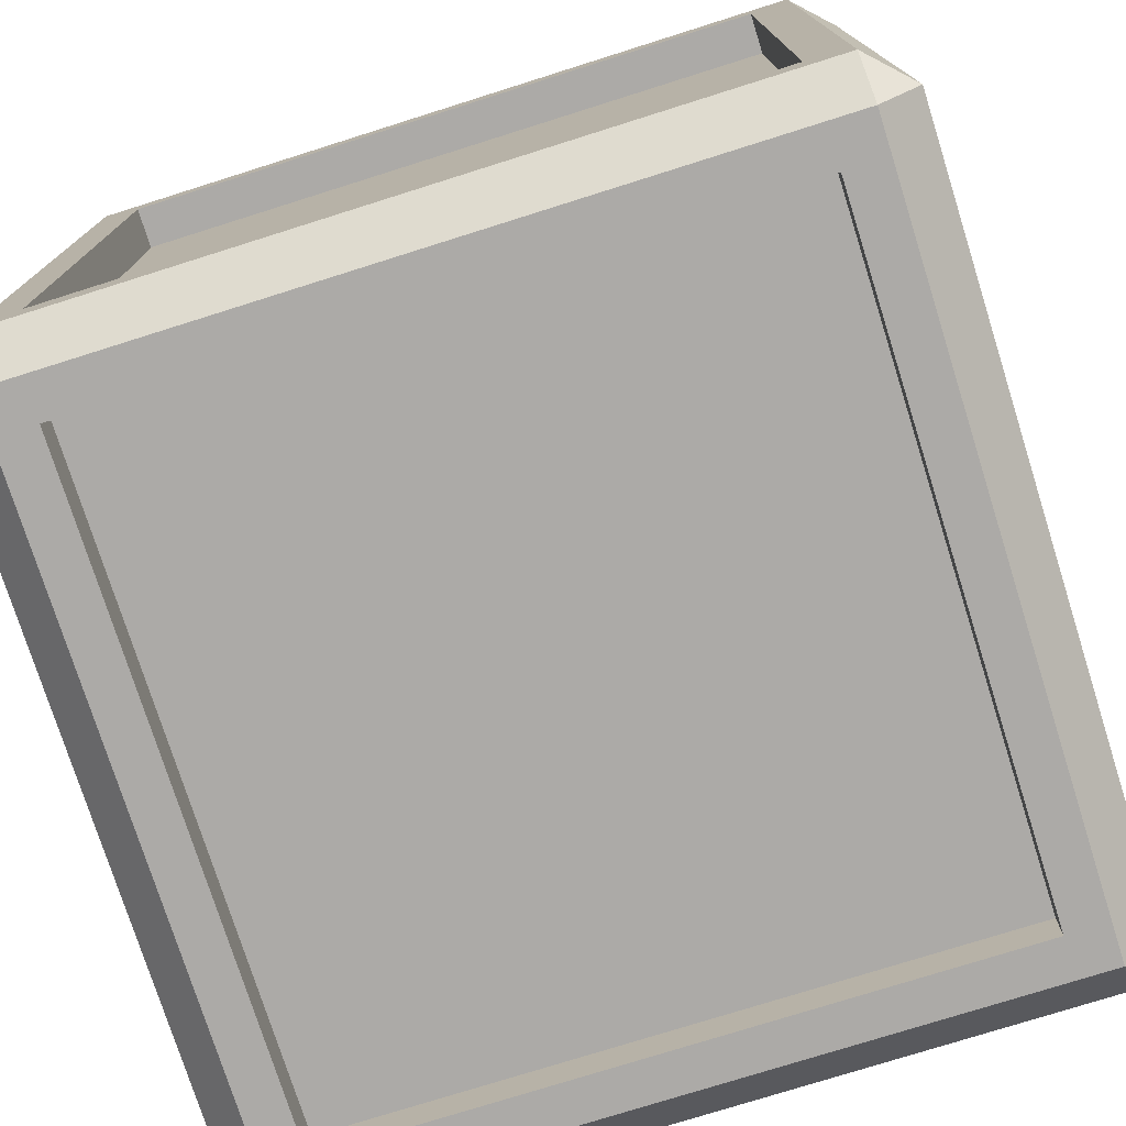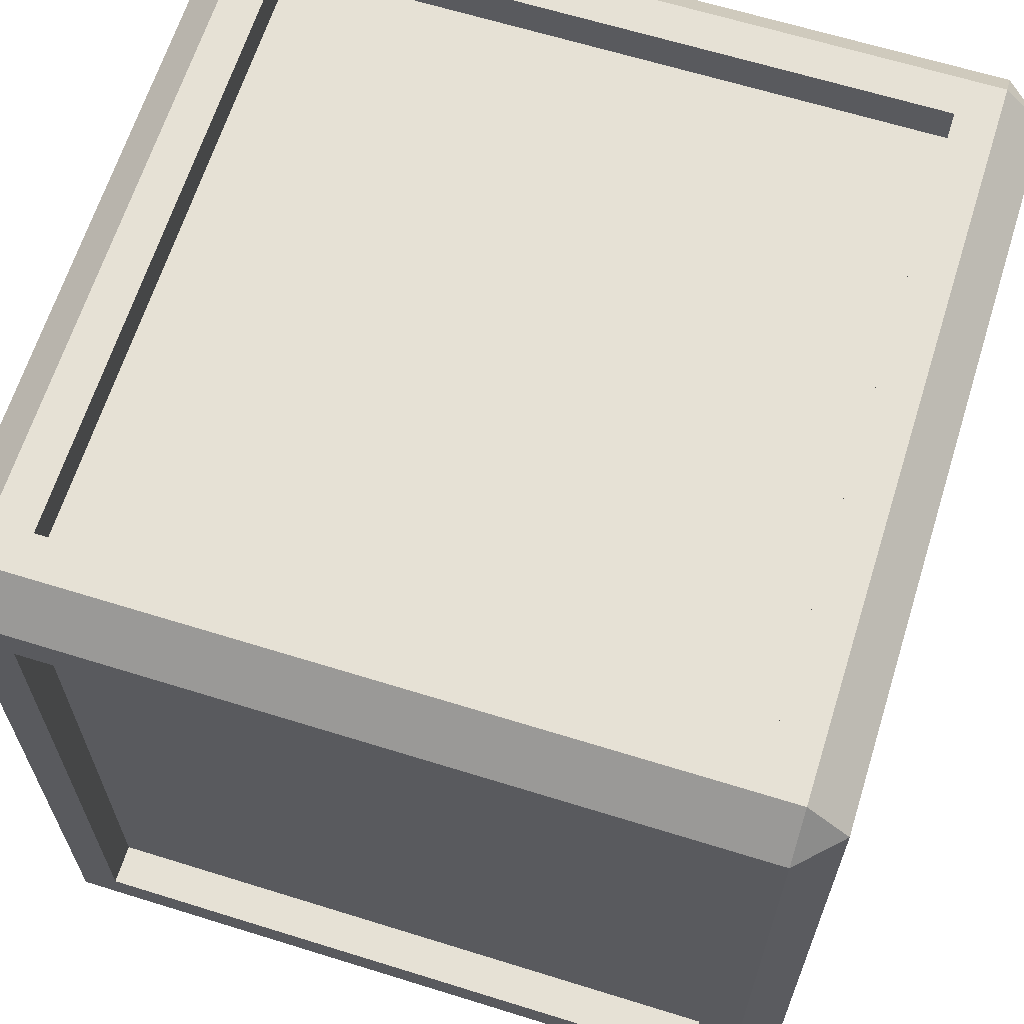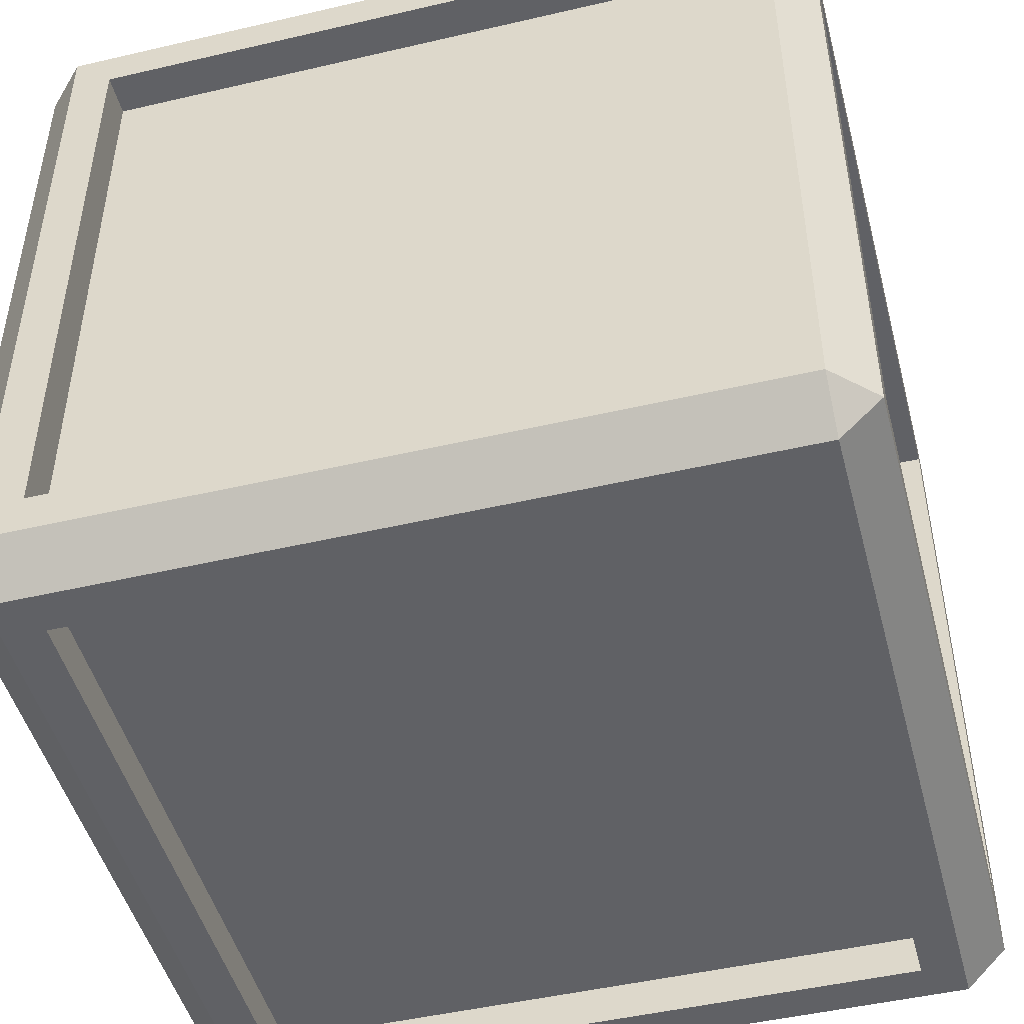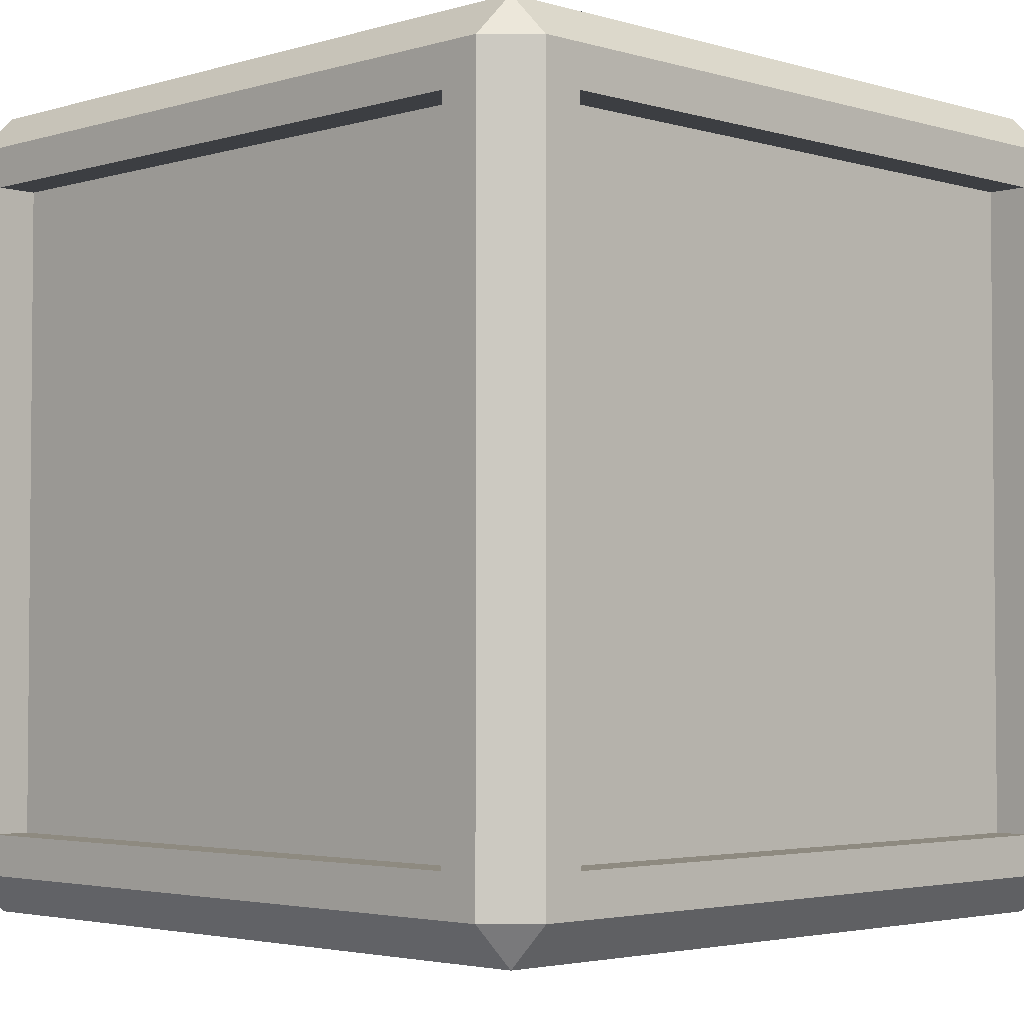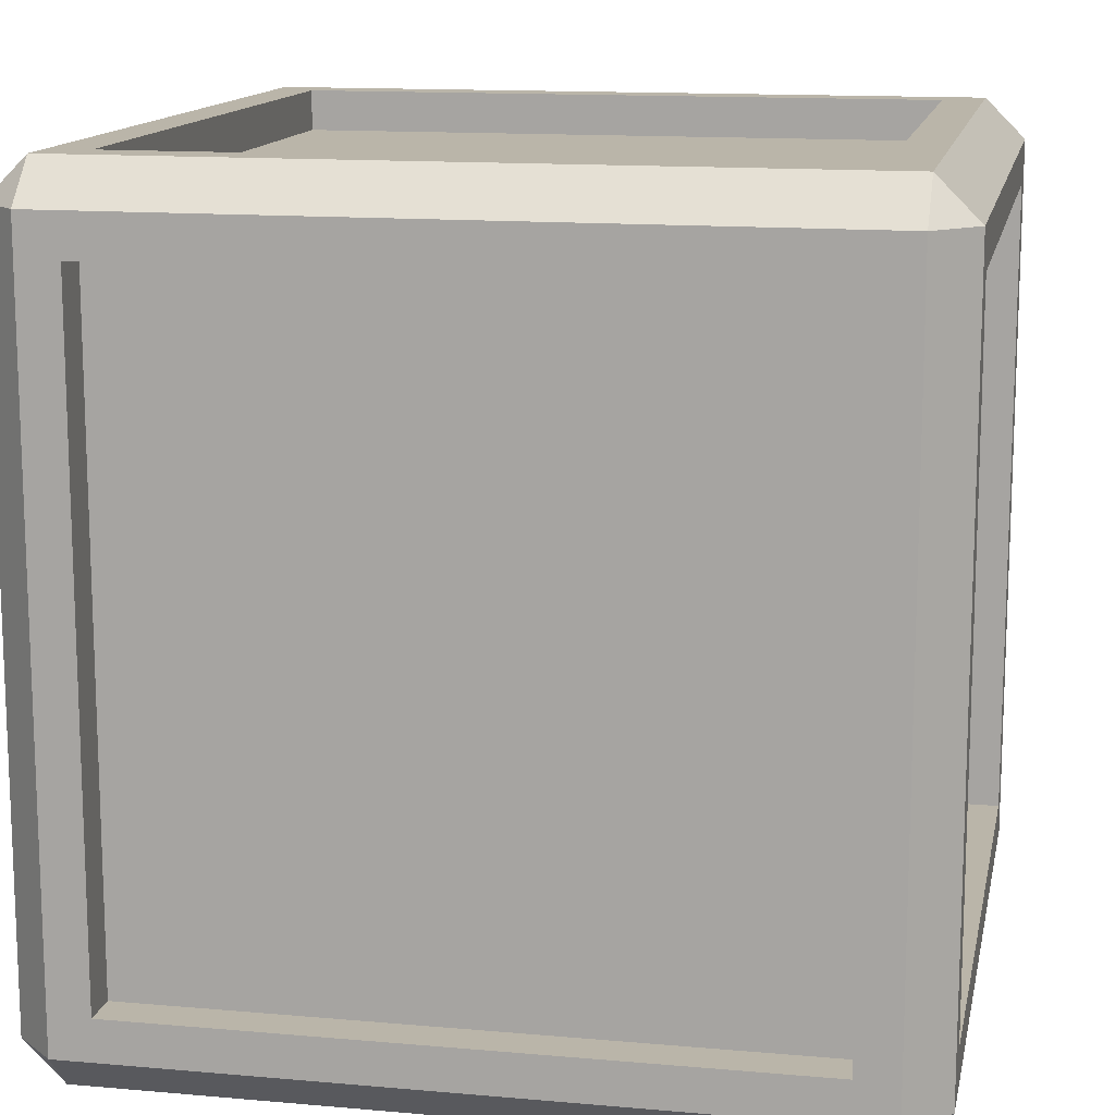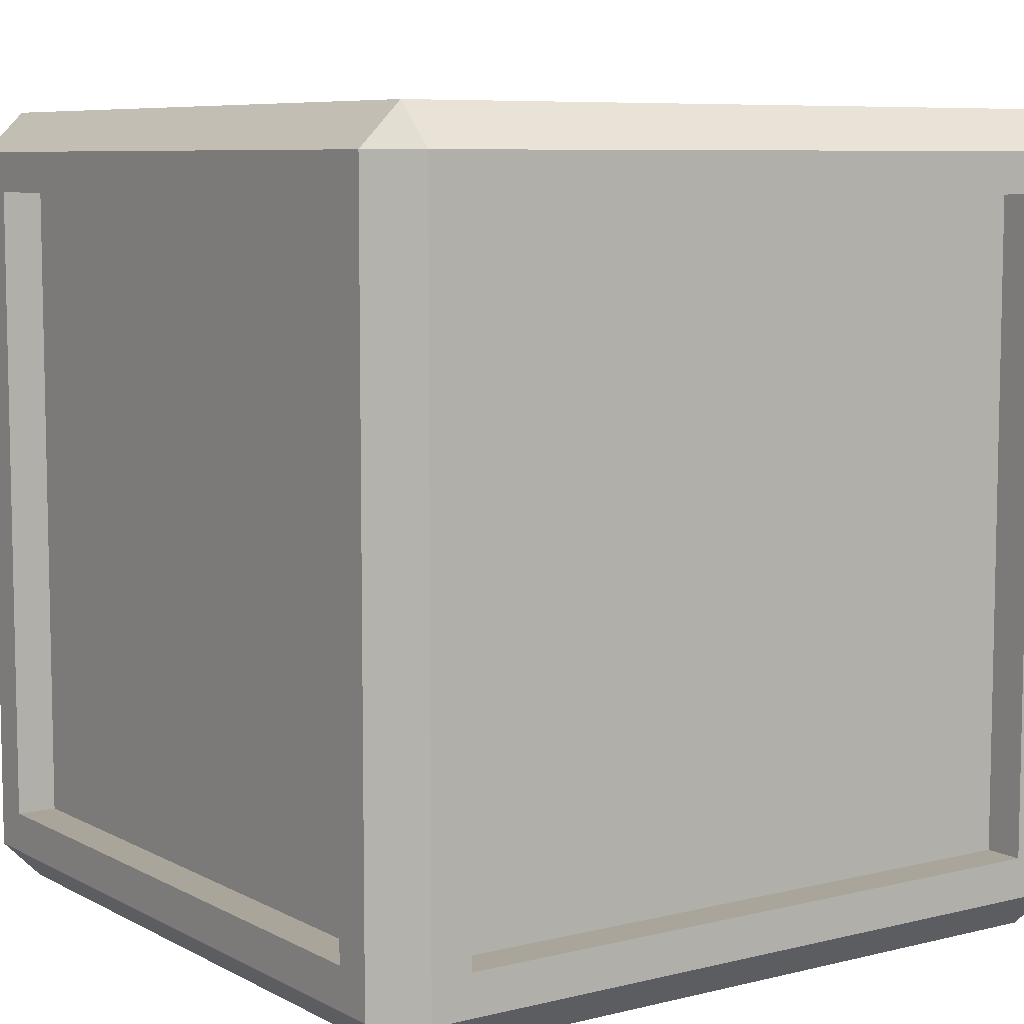
<metadata>
{"format":"obj","ext":"obj","renderer":"f3d","projection":"perspective","resolution":1024,"background":"white","views":[{"elev":-76.1,"azim":-72.5,"up":"+Y"},{"elev":64.6,"azim":-162.6,"up":"+Z"},{"elev":-47.8,"azim":-75.3,"up":"+Y"},{"elev":-3.2,"azim":-134.9,"up":"+Z"},{"elev":13.5,"azim":101.3,"up":"+Y"},{"elev":7.5,"azim":-124.9,"up":"+Z"}]}
</metadata>
<code>
o Cube.003
v -0.4 -0.5 0.4
v -0.4 -0.4 0.5
v -0.5 -0.4 0.4
v -0.4 0.4 0.5
v -0.4 0.5 0.4
v -0.5 0.4 0.4
v -0.4 -0.5 -0.4
v -0.5 -0.4 -0.4
v -0.4 -0.4 -0.5
v -0.4 0.5 -0.4
v -0.4 0.4 -0.5
v -0.5 0.4 -0.4
v 0.4 -0.5 0.4
v 0.5 -0.4 0.4
v 0.4 -0.4 0.5
v 0.4 0.5 0.4
v 0.4 0.4 0.5
v 0.5 0.4 0.4
v 0.4 -0.5 -0.4
v 0.4 -0.4 -0.5
v 0.5 -0.4 -0.4
v 0.4 0.5 -0.4
v 0.5 0.4 -0.4
v 0.4 0.4 -0.5
v -0.45 -0.5 -0.45
v -0.45 -0.5 0.45
v -0.5 -0.45 0.45
v -0.5 -0.45 -0.45
v -0.45 -0.45 0.5
v -0.45 0.45 0.5
v -0.5 0.45 0.45
v -0.45 0.5 0.45
v -0.45 0.5 -0.45
v -0.5 0.45 -0.45
v -0.45 0.45 -0.5
v -0.45 -0.45 -0.5
v 0.45 -0.5 -0.45
v 0.45 -0.45 -0.5
v 0.45 0.5 -0.45
v 0.45 0.45 -0.5
v 0.5 0.45 -0.45
v 0.5 -0.45 -0.45
v 0.45 -0.5 0.45
v 0.5 -0.45 0.45
v 0.45 0.5 0.45
v 0.5 0.45 0.45
v 0.45 0.45 0.5
v 0.45 -0.45 0.5
v -0.4 0.45 0.4
v -0.4 0.45 -0.4
v 0.4 0.45 -0.4
v 0.4 0.45 0.4
v -0.4 -0.4 0.45
v -0.4 0.4 0.45
v 0.4 0.4 0.45
v 0.4 -0.4 0.45
v -0.45 -0.4 0.4
v -0.45 -0.4 -0.4
v -0.45 0.4 0.4
v -0.45 0.4 -0.4
v 0.45 0.4 -0.4
v 0.45 -0.4 -0.4
v 0.45 -0.4 0.4
v 0.45 0.4 0.4
v -0.4 0.4 -0.45
v -0.4 -0.4 -0.45
v 0.4 -0.4 -0.45
v 0.4 0.4 -0.45
v -0.4 -0.45 -0.4
v -0.4 -0.45 0.4
v 0.4 -0.45 -0.4
v 0.4 -0.45 0.4
f 15 17 55 56
f 21 23 61 62
f 16 22 51 52
f 12 8 58 60
f 9 11 65 66
f 26 29 27
f 30 32 31
f 25 28 36
f 33 35 34
f 43 44 48
f 45 47 46
f 37 38 42
f 39 41 40
f 25 26 27 28
f 29 30 31 27
f 32 33 34 31
f 35 36 28 34
f 37 25 36 38
f 33 39 40 35
f 41 42 38 40
f 43 37 42 44
f 39 45 46 41
f 47 48 44 46
f 26 43 48 29
f 45 32 30 47
f 19 13 72 71
f 7 1 26 25
f 3 8 28 27
f 2 4 30 29
f 6 3 27 31
f 5 10 33 32
f 12 6 31 34
f 11 9 36 35
f 8 12 34 28
f 19 7 25 37
f 9 20 38 36
f 10 22 39 33
f 24 11 35 40
f 23 21 42 41
f 20 24 40 38
f 13 19 37 43
f 21 14 44 42
f 22 16 45 39
f 18 23 41 46
f 17 15 48 47
f 14 18 46 44
f 1 13 43 26
f 15 2 29 48
f 16 5 32 45
f 4 17 47 30
f 51 50 49 52
f 22 10 50 51
f 10 5 49 50
f 5 16 52 49
f 56 55 54 53
f 17 4 54 55
f 2 15 56 53
f 4 2 53 54
f 57 59 60 58
f 6 12 60 59
f 3 6 59 57
f 8 3 57 58
f 62 61 64 63
f 18 14 63 64
f 23 18 64 61
f 14 21 62 63
f 66 65 68 67
f 24 20 67 68
f 11 24 68 65
f 20 9 66 67
f 69 71 72 70
f 7 19 71 69
f 1 7 69 70
f 13 1 70 72

</code>
